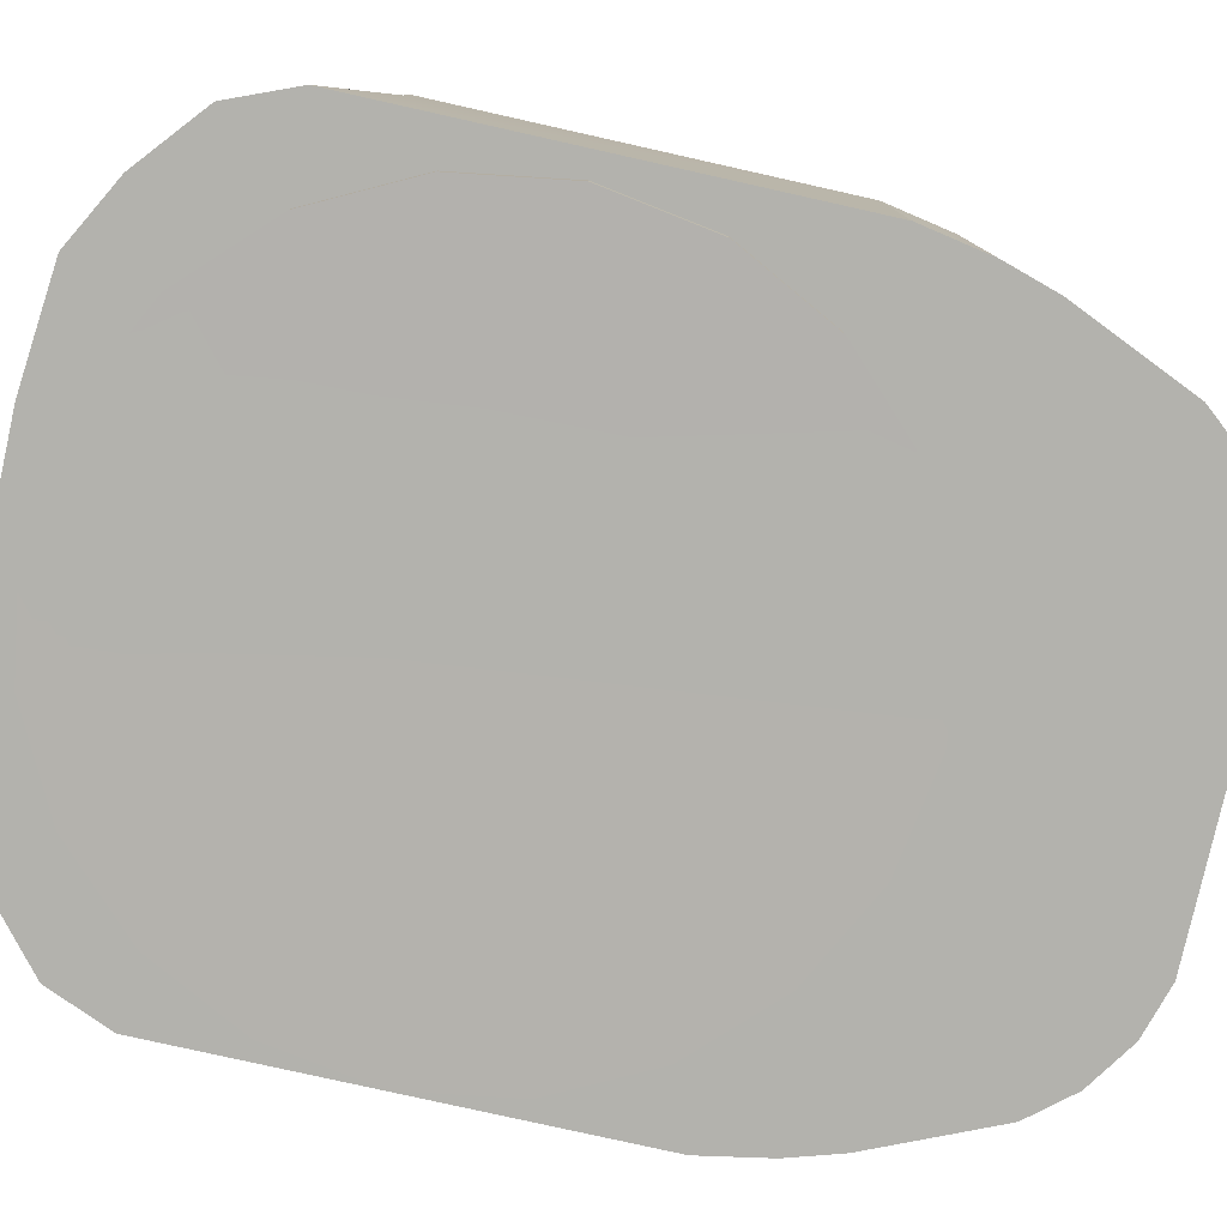
<metadata>
{"format":"obj","ext":"obj","renderer":"f3d","projection":"perspective","resolution":1024,"background":"white","views":[{"elev":-79.4,"azim":77.4,"up":"+Y"}]}
</metadata>
<code>
o JP_127
v 1.313 2.746 -0.1249
v 1.334 2.735 -0.1375
v 1.347 2.718 -0.1562
v 1.352 2.699 -0.1783
v 1.352 2.432 -0.4848
v 1.347 2.414 -0.5052
v 1.333 2.399 -0.5224
v 1.311 2.389 -0.534
v 1.286 2.385 -0.538
v 1.088 2.385 -0.538
v 1.062 2.389 -0.534
v 1.041 2.399 -0.5224
v 1.026 2.414 -0.5052
v 1.021 2.432 -0.4848
v 1.021 2.699 -0.1783
v 1.026 2.718 -0.1562
v 1.04 2.735 -0.1375
v 1.061 2.746 -0.1249
v 1.085 2.75 -0.1205
v 1.288 2.75 -0.1205
v 1.313 2.723 -0.105
v 1.288 2.727 -0.1006
v 1.085 2.727 -0.1006
v 1.061 2.723 -0.105
v 1.04 2.712 -0.1175
v 1.026 2.696 -0.1362
v 1.021 2.676 -0.1583
v 1.021 2.409 -0.4649
v 1.026 2.391 -0.4852
v 1.041 2.376 -0.5025
v 1.062 2.366 -0.514
v 1.088 2.362 -0.5181
v 1.286 2.362 -0.5181
v 1.311 2.366 -0.514
v 1.333 2.376 -0.5025
v 1.347 2.391 -0.4852
v 1.352 2.409 -0.4649
v 1.352 2.676 -0.1583
v 1.347 2.696 -0.1362
v 1.334 2.712 -0.1175
v 1.046 2.36 -0.4604
v 1.046 2.277 -0.06656
v 0.9446 1.944 0.1017
v 0.9445 1.945 -0.7679
v 1.429 1.945 -0.7679
v 1.429 1.944 0.1017
v 1.328 2.277 -0.06656
v 1.327 2.36 -0.4604
v 1.088 2.257 -0.01177
v 1.286 2.257 -0.01177
v 1.382 1.943 0.1525
v 0.9918 1.943 0.1525
v 1.284 2.367 -0.5101
v 1.09 2.367 -0.5101
v 0.991 1.941 -0.8237
v 1.383 1.941 -0.8237
v 1.072 2.366 -0.5072
v 0.9736 1.94 -0.8197
v 1.058 2.364 -0.497
v 0.9597 1.941 -0.8089
v 1.049 2.363 -0.4811
v 0.9493 1.943 -0.7912
v 1.048 2.268 -0.04409
v 0.9488 1.943 0.1221
v 1.056 2.261 -0.02651
v 0.9588 1.942 0.1381
v 1.07 2.257 -0.01509
v 0.9733 1.942 0.1485
v 1.4 1.94 -0.8197
v 1.302 2.366 -0.5072
v 1.414 1.941 -0.8089
v 1.316 2.364 -0.497
v 1.424 1.943 -0.7912
v 1.325 2.363 -0.4811
v 1.425 1.943 0.1221
v 1.326 2.268 -0.04409
v 1.415 1.942 0.1381
v 1.317 2.261 -0.02651
v 1.4 1.942 0.1485
v 1.304 2.257 -0.01509
v 1.021 2.368 -0.462
v 0.9233 1.93 -0.7699
v 0.9233 1.93 0.1047
v 1.021 2.284 -0.06373
v 1.45 1.93 -0.7699
v 1.352 2.368 -0.462
v 1.352 2.284 -0.06373
v 1.45 1.93 0.1047
v 1.085 2.269 0.01129
v 0.9892 1.93 0.175
v 1.385 1.93 0.175
v 1.288 2.269 0.01129
v 1.286 2.382 -0.5311
v 1.386 1.93 -0.8471
v 0.988 1.93 -0.8471
v 1.088 2.382 -0.5311
v 0.9633 1.93 -0.8412
v 1.062 2.381 -0.5258
v 0.9422 1.93 -0.8245
v 1.041 2.378 -0.5108
v 0.9282 1.93 -0.7994
v 1.026 2.373 -0.4884
v 0.9283 1.93 0.1316
v 1.026 2.278 -0.03502
v 0.9426 1.93 0.1544
v 1.04 2.273 -0.01068
v 0.964 1.93 0.1697
v 1.061 2.27 0.00558
v 1.311 2.381 -0.5258
v 1.41 1.93 -0.8412
v 1.333 2.378 -0.5108
v 1.431 1.93 -0.8245
v 1.347 2.373 -0.4884
v 1.445 1.93 -0.7994
v 1.347 2.278 -0.03502
v 1.445 1.93 0.1316
v 1.334 2.273 -0.01068
v 1.431 1.93 0.1544
v 1.313 2.27 0.00558
v 1.41 1.93 0.1697
v -0.1213 1.563 -0.7762
v -0.1213 1.563 1.007
v -0.1213 1.634 0.6812
v -0.1213 1.748 0.1898
v -0.1213 1.764 -0.7762
v -0.1213 2.638 -0.7762
v -0.1213 2.638 -0.3746
v 0.1213 2.638 -0.3746
v 0.1213 2.638 -0.7762
v 0.1213 1.764 -0.7762
v 0.1213 1.748 0.1898
v 0.1213 1.634 0.6812
v 0.1213 1.563 1.007
v 0.1213 1.563 -0.7762
v 0.1213 1.965 -0.7762
v -0.1213 1.965 -0.7762
v -0.1213 2.605 -0.1665
v 0.1213 2.605 -0.1665
v -0.1213 2.51 0.02129
v 0.1213 2.51 0.02129
v -0.1213 2.361 0.1703
v 0.1213 2.361 0.1703
v -0.1213 2.173 0.2659
v 0.1213 2.173 0.2659
v -0.1213 1.965 0.2989
v 0.1213 1.965 0.2989
v -0.1213 1.863 0.376
v 0.1213 1.863 0.376
v -0.1213 1.772 0.4667
v 0.1213 1.772 0.4667
v -0.1213 1.696 0.5691
v 0.1213 1.696 0.5691
v 1.652 1.944 0.2265
v 1.59 1.868 0.4475
v 1.59 0.6741 0.6402
v 1.714 0.6741 0.3407
v 1.714 1.764 0.07776
v 1.438 1.936 -0.7814
v 1.353 2.321 -0.512
v 1.338 2.33 -0.5299
v 1.424 1.936 -0.8057
v 1.316 2.337 -0.5419
v 1.404 1.936 -0.822
v 1.443 1.936 -0.7528
v 1.359 2.309 -0.4908
v -1.58 0.6741 -2.322
v -1.58 1.994 -2.322
v -1.332 1.994 -2.887
v -1.332 0.6741 -2.887
v 1.291 2.339 -0.5461
v 1.38 1.936 -0.8277
v 1.714 1.992 0.08249
v 1.083 2.339 -0.5461
v 0.9939 1.936 -0.8277
v -0.9664 2.642 -2.203
v -0.945 1.994 -3.232
v -1.168 1.994 -3.083
v -1.022 2.642 -2.118
v 1.29 1.772 0.7262
v 1.29 0.6741 0.8924
v 1.443 1.936 0.09598
v 1.424 2.002 0.06486
v 1.058 2.337 -0.5419
v 0.9699 1.936 -0.822
v 1.036 2.33 -0.5299
v 0.9495 1.936 -0.8057
v 1.021 2.321 -0.512
v 0.9359 1.936 -0.7814
v 1.015 2.309 -0.4908
v 0.9311 1.936 -0.7528
v 1.438 1.936 0.1221
v 1.424 1.987 0.09789
v 1.424 1.992 0.08249
v 1.424 1.936 0.1442
v 1.412 1.978 0.1241
v 0.8783 0.9111 0.9145
v 1.15 0.9111 0.8086
v 1.15 0.9111 0.2036
v 0.8783 0.9111 0.2036
v 1.403 1.936 0.159
v 1.393 1.972 0.1417
v -1.055 2.642 -2.006
v 1.15 1.753 0.7827
v 1.15 1.49 0.8297
v 0.9778 1.49 0.8989
v 0.9778 0.6741 1.06
v -0.8591 2.642 -2.246
v -0.7001 1.994 -3.306
v 0.9778 1.49 0.8374
v 1.15 1.49 0.7682
v 1.15 0.9111 0.7472
v 1.15 1.949 0.2036
v 0.8783 1.949 0.2036
v 0.9492 2.002 0.06486
v 0.9311 1.936 0.09598
v 1.005 1.97 0.1478
v 0.995 1.936 0.1642
v 0.9706 1.936 0.159
v 0.9808 1.972 0.1417
v 0.9492 1.992 0.08249
v 0.9502 1.987 0.09789
v 0.9359 1.936 0.1221
v -1.055 2.642 -1.642
v 0.9617 1.978 0.1241
v 0.9498 1.936 0.1442
v 1.37 1.97 0.1475
v 1.379 1.936 0.1642
v 0.8783 0.9111 0.853
v 1.055 2.642 -1.093
v 0.4417 2.638 -0.7656
v 0.4417 1.992 0.08249
v -1.655 0.6741 -2.078
v -1.655 1.994 -2.078
v 1.15 1.772 0.7262
v 1.15 1.944 0.2265
v 1.15 1.868 0.4475
v -0.4417 1.572 -0.7536
v 0.4417 1.572 -0.7536
v 0.4417 1.572 -0.4613
v -0.4417 1.572 -0.4613
v -1.055 2.642 -1.503
v 0.4417 2.638 -0.4734
v 0.8783 1.727 0.8651
v 0.8783 1.772 0.7262
v 0.4417 1.772 0.7262
v 0.4417 1.712 0.9197
v 0.8783 1.49 0.9145
v 0.8783 1.723 0.878
v 0.4417 1.689 0.9893
v 0.4417 1.572 1.014
v 0.4417 0.6741 1.111
v -1.714 0.6741 -1.758
v -1.714 1.994 -1.758
v -1.055 2.642 -1.093
v 0.8783 1.49 0.853
v 1.055 2.642 -1.503
v -0.4417 1.992 0.08249
v -0.4417 2.638 -0.7656
v -1.714 1.992 0.08249
v 0.8783 1.944 0.2265
v 0.4417 1.944 0.2265
v 0.4417 1.868 0.4475
v 0.8783 1.868 0.4475
v -1.652 1.944 0.2265
v -1.15 1.944 0.2265
v -1.15 1.949 0.2036
v -0.8783 1.49 0.9145
v -0.9778 1.49 0.8989
v -0.9778 0.6741 1.06
v -0.4417 0.6741 1.111
v -0.4417 1.572 1.014
v -0.4417 1.689 0.9893
v -0.8783 1.723 0.878
v -0.4417 2.638 -0.4734
v -1.29 0.6741 0.8924
v -1.15 1.49 0.8297
v -1.15 1.753 0.7827
v -1.29 1.772 0.7262
v -0.9778 1.49 0.8374
v -1.15 0.9111 0.7472
v -1.15 1.49 0.7682
v -0.8783 1.727 0.8651
v -0.4417 1.712 0.9197
v -0.4417 1.772 0.7262
v -0.8783 1.772 0.7262
v -1.59 0.6741 0.6402
v -1.59 1.868 0.4475
v -1.714 1.764 0.07776
v -1.714 0.6741 0.3407
v -1.15 1.772 0.7262
v -0.8783 0.9111 0.9145
v -0.8783 0.9111 0.2036
v -1.15 0.9111 0.2036
v -1.15 0.9111 0.8086
v -0.8783 1.949 0.2036
v -0.8783 0.9111 0.853
v -0.4417 1.944 0.2265
v -0.8783 1.944 0.2265
v -0.8783 1.868 0.4475
v -0.4417 1.868 0.4475
v -0.8783 1.49 0.853
v -1.15 1.868 0.4475
v 1.055 2.642 -1.642
v 1.055 2.642 -2.006
v 1.022 2.642 -2.118
v 0.9664 2.642 -2.203
v 0.8591 2.642 -2.246
v -1e-06 2.642 -2.246
v -1.503 0.6741 -2.204
v 1.714 0.6741 -1.758
v 1.714 1.994 -1.758
v -0 1.994 -3.306
v 1.655 1.994 -2.078
v 1.58 1.994 -2.322
v 1.332 1.994 -2.887
v -1.168 0.6741 -3.083
v 1.168 1.994 -3.083
v 0.945 1.994 -3.232
v 0.7001 1.994 -3.306
v -1.151 0.6741 -3.009
v -0.945 0.6741 -3.232
v -0.7001 0.6741 -3.306
v -0 0.6741 -3.306
v 1.58 0.6741 -2.322
v 1.655 0.6741 -2.078
v 1.503 0.6741 -2.204
v 1.168 0.6741 -3.083
v 1.332 0.6741 -2.887
v 1.151 0.6741 -3.009
v 0.7001 0.6741 -3.306
v 0.945 0.6741 -3.232
v 0.6376 2.121 0.1437
v 0.6376 2.33 -0.008174
v -0.6376 2.33 -0.008174
v -0.6376 2.121 0.1437
v 0.6376 2.459 -0.232
v -0.6376 2.459 -0.232
v 0.6376 2.486 -0.489
v -0.6376 2.486 -0.489
v 0.6376 2.406 -0.7348
v -0.6376 2.406 -0.7348
v 0.6376 2.233 -0.9268
v -0.6376 2.233 -0.9268
v 0.6376 1.997 -1.032
v -0.6376 1.997 -1.032
v 0.6376 1.739 -1.032
v -0.6376 1.739 -1.032
v 0.6376 1.503 -0.9268
v -0.6376 1.503 -0.9268
v 0.6376 1.33 -0.7348
v -0.6376 1.33 -0.7348
v 0.6376 1.25 -0.489
v -0.6376 1.25 -0.489
v 0.6376 1.277 -0.232
v -0.6376 1.277 -0.232
v 0.6376 1.406 -0.008174
v -0.6376 1.406 -0.008174
v 0.6376 1.615 0.1437
v -0.6376 1.615 0.1437
v 0.6376 1.868 0.1975
v -0.6376 1.868 0.1975
v 0.6376 1.868 -0.424
v -0.6376 1.868 -0.424
v -0.6123 2.641 -1.085
v -0.6123 2.641 -0.4396
v -0.4266 2.641 -0.4396
v -0.4266 2.641 -0.9989
v -0.4266 1.496 -0.9989
v -0.4266 1.553 1.015
v -0.6123 1.561 0.953
v -0.9538 1.963 -0.03915
v -0.6123 2.459 0.0621
v -0.6123 1.699 0.933
v -0.4266 1.691 0.9949
v -0.4266 2.459 0.0621
v -0.4266 1.675 -0.9989
v -0.9538 2.008 -0.1255
v -0.6123 2.629 -0.3042
v -0.4266 2.629 -0.3042
v -0.6123 2.594 -0.1728
v -0.4266 2.594 -0.1728
v -0.6123 2.536 -0.04945
v -0.4266 2.536 -0.04945
v 0.6123 2.641 -1.085
v 0.4266 2.641 -0.9989
v 0.4266 2.641 -0.4396
v 0.6123 2.641 -0.4396
v 0.4266 1.496 -0.9989
v 0.9538 1.963 -0.03915
v 0.6123 1.561 0.953
v 0.4266 1.553 1.015
v 0.6123 2.459 0.0621
v 0.4266 2.459 0.0621
v 0.4266 1.691 0.9949
v 0.6123 1.699 0.933
v 0.4266 1.675 -0.9989
v 0.9538 2.008 -0.1255
v 0.4266 2.629 -0.3042
v 0.6123 2.629 -0.3042
v 0.4266 2.594 -0.1728
v 0.6123 2.594 -0.1728
v 0.4266 2.536 -0.04945
v 0.6123 2.536 -0.04945
v 0.4663 0.4894 0.7844
v 0.8869 0.4894 0.5701
v 0.8869 0.8429 0.5701
v 0.4663 0.8429 0.7844
v 1.221 0.4894 0.2363
v 1.221 0.8429 0.2363
v 1.435 0.4894 -0.1843
v 1.435 0.8429 -0.1843
v 1.509 0.4894 -0.6506
v 1.509 0.8429 -0.6506
v 1.435 0.4894 -1.117
v 1.435 0.8429 -1.117
v 1.221 0.4894 -1.537
v 1.221 0.8429 -1.537
v 0.8869 0.4894 -1.871
v 0.8869 0.8429 -1.871
v 0.4663 0.4894 -2.086
v 0.4663 0.8429 -2.086
v -0 0.4894 -2.159
v -0 0.8429 -2.159
v -0.4663 0.4894 -2.086
v -0.4663 0.8429 -2.086
v -0.8869 0.4894 -1.871
v -0.8869 0.8429 -1.871
v -1.221 0.4894 -1.537
v -1.221 0.8429 -1.537
v -1.435 0.4894 -1.117
v -1.435 0.8429 -1.117
v -1.509 0.4894 -0.6506
v -1.509 0.8429 -0.6506
v -1.435 0.4894 -0.1843
v -1.435 0.8429 -0.1843
v -1.221 0.4894 0.2363
v -1.221 0.8429 0.2363
v -0.8869 0.4894 0.5701
v -0.8869 0.8429 0.5701
v -0.4663 0.4894 0.7844
v -0.4663 0.8429 0.7844
v 0 0.4894 0.8583
v 0 0.8429 0.8583
v -0.4663 0.4121 0.7844
v -0.8869 0.4121 0.5701
v -1.221 0.4121 0.2363
v -1.435 0.4121 -0.1843
v -1.509 0.4121 -0.6506
v -1.435 0.4121 -1.117
v -1.221 0.4121 -1.537
v -0.8869 0.4121 -1.871
v -0.4663 0.4121 -2.086
v -0 0.4121 -2.159
v 0.4663 0.4121 -2.086
v 0.8869 0.4121 -1.871
v 1.221 0.4121 -1.537
v 1.435 0.4121 -1.117
v 1.509 0.4121 -0.6506
v 1.435 0.4121 -0.1843
v 1.221 0.4121 0.2363
v 0.8869 0.4121 0.5701
v 0.4663 0.4121 0.7844
v 0 0.4121 0.8583
v -0 0.8429 -0.6506
v -0.4996 0.4896 0.8869
v -0.9502 0.4896 0.6573
v -0.9502 0.4119 0.6573
v -0.4996 0.4119 0.8869
v -1.308 0.4896 0.2997
v -1.308 0.4119 0.2997
v -1.537 0.4896 -0.151
v -1.537 0.4119 -0.151
v -1.617 0.4896 -0.6506
v -1.617 0.4119 -0.6506
v -1.537 0.4896 -1.15
v -1.537 0.4119 -1.15
v -1.308 0.4896 -1.601
v -1.308 0.4119 -1.601
v -0.9502 0.4896 -1.958
v -0.9502 0.4119 -1.958
v -0.4996 0.4896 -2.188
v -0.4996 0.4119 -2.188
v -0 0.4896 -2.267
v -0 0.4119 -2.267
v 0.4996 0.4896 -2.188
v 0.4996 0.4119 -2.188
v 0.9502 0.4896 -1.958
v 0.9502 0.4119 -1.958
v 1.308 0.4896 -1.601
v 1.308 0.4119 -1.601
v 1.537 0.4896 -1.15
v 1.537 0.4119 -1.15
v 1.617 0.4896 -0.6506
v 1.617 0.4119 -0.6506
v 1.537 0.4896 -0.151
v 1.537 0.4119 -0.151
v 1.308 0.4896 0.2997
v 1.308 0.4119 0.2997
v 0.9502 0.4896 0.6573
v 0.9502 0.4119 0.6573
v 0.4996 0.4896 0.8869
v 0.4996 0.4119 0.8869
v 0 0.4896 0.966
v 0 0.4119 0.966
f 1 2 3 4 5 6 7 8 9 10 11 12 13 14 15 16 17 18 19 20
f 21 22 23 24 25 26 27 28 29 30 31 32 33 34 35 36 37 38 39 40
f 21 40 2 1
f 40 39 3 2
f 39 38 4 3
f 38 37 5 4
f 37 36 6 5
f 36 35 7 6
f 35 34 8 7
f 34 33 9 8
f 33 32 10 9
f 32 31 11 10
f 31 30 12 11
f 30 29 13 12
f 29 28 14 13
f 28 27 15 14
f 27 26 16 15
f 26 25 17 16
f 25 24 18 17
f 24 23 19 18
f 23 22 20 19
f 22 21 1 20
f 41 42 43 44
f 45 46 47 48
f 49 50 51 52
f 53 54 55 56
f 55 54 57 58
f 58 57 59 60
f 60 59 61 62
f 62 61 41 44
f 43 42 63 64
f 64 63 65 66
f 66 65 67 68
f 68 67 49 52
f 53 56 69 70
f 70 69 71 72
f 72 71 73 74
f 74 73 45 48
f 47 46 75 76
f 76 75 77 78
f 78 77 79 80
f 80 79 51 50
f 51 79 77 75 46 45 73 71 69 56 55 58 60 62 44 43 64 66 68 52
f 81 82 83 84
f 85 86 87 88
f 89 90 91 92
f 93 94 95 96
f 95 97 98 96
f 97 99 100 98
f 99 101 102 100
f 101 82 81 102
f 83 103 104 84
f 103 105 106 104
f 105 107 108 106
f 107 90 89 108
f 93 109 110 94
f 109 111 112 110
f 111 113 114 112
f 113 86 85 114
f 87 115 116 88
f 115 117 118 116
f 117 119 120 118
f 119 92 91 120
f 91 90 107 105 103 83 82 101 99 97 95 94 110 112 114 85 88 116 118 120
f 84 42 41 81
f 86 48 47 87
f 92 50 49 89
f 96 54 53 93
f 98 57 54 96
f 100 59 57 98
f 102 61 59 100
f 81 41 61 102
f 104 63 42 84
f 106 65 63 104
f 108 67 65 106
f 89 49 67 108
f 93 53 70 109
f 109 70 72 111
f 111 72 74 113
f 113 74 48 86
f 87 47 76 115
f 115 76 78 117
f 117 78 80 119
f 119 80 50 92
f 121 122 123 124 125
f 126 127 128 129
f 130 131 132 133 134
f 134 133 122 121
f 122 133 132 123
f 134 121 125 130
f 135 136 126 129
f 127 137 138 128
f 137 139 140 138
f 139 141 142 140
f 141 143 144 142
f 143 145 146 144
f 126 136 145 143 141 139 137 127
f 146 135 129 128 138 140 142 144
f 125 124 145 136
f 130 125 136 135
f 135 146 131 130
f 145 147 148 146
f 147 149 150 148
f 149 151 152 150
f 151 123 132 152
f 124 123 151
f 124 151 149
f 124 149 147
f 124 147 145
f 131 146 148
f 131 148 150
f 131 150 152
f 131 152 132
f 153 154 155 156 157
f 158 159 160 161
f 161 160 162 163
f 164 165 159 158
f 166 167 168 169
f 170 171 163 162
f 153 157 172
f 170 173 174 171
f 175 176 177 178
f 179 180 155 154
f 165 164 181 182
f 174 173 183 184
f 185 186 184 183
f 187 188 186 185
f 189 190 188 187
f 182 181 191 192 193
f 192 191 194 195
f 196 197 198 199
f 195 194 200 201
f 178 177 168 202
f 203 204 205 206 180 179
f 176 175 207 208
f 209 210 211
f 212 213 199 198
f 214 215 190 189
f 216 217 218 219
f 215 214 220 221 222
f 202 168 167 223
f 222 221 224 225
f 225 224 219 218
f 226 201 200 227
f 197 196 228 211
f 229 230 231 220 214 189 187 185 183 173 170 162 160 159 165 182 193 172
f 166 232 233 167
f 179 234 203
f 204 197 211 210
f 153 235 236 154
f 192 153 193
f 216 226 227 217
f 237 238 239 240
f 223 167 233 241
f 238 230 242 239
f 243 244 245 246
f 247 248 249 250 251 206 205
f 252 253 233 232
f 154 236 234 179
f 241 233 253 254
f 196 247 255 228
f 205 204 210 209
f 254 229 256 241
f 247 205 209 255
f 257 258 254 259
f 260 261 262 263
f 264 265 266 259
f 267 268 269 270 271 272 273
f 253 259 254
f 242 274 240 239
f 238 237 271 250
f 254 258 230 229
f 263 262 245 244
f 275 269 268 276 277 278
f 269 206 251 270
f 279 280 281
f 282 283 284 285
f 286 275 278 287
f 258 237 240 274
f 264 288 289 286 287
f 243 246 249 248
f 230 258 274 242
f 278 277 290
f 264 259 288
f 271 270 251 250
f 291 292 293 294
f 295 266 293 292
f 291 294 280 296
f 297 298 299 300
f 267 291 296 301
f 300 299 285 284
f 294 276 281 280
f 273 272 283 282
f 268 267 301 279
f 276 268 279 281
f 197 204 203 234 236 235 212 198
f 265 264 287 302
f 302 287 278 290
f 252 289 288 259 253
f 275 286 289 156 155 180 206 269
f 241 256 303 304 305 306 307 308 207 175 178 202 223
f 213 260 263 244 243 248 247 196 199
f 227 200 194 191 181 164 158 161 163 171 174 184 186 188 190 215 222 225 218 217
f 238 250 249 246 245 262 261 231 230
f 294 293 266 265 302 290 277 276
f 237 258 257 297 300 284 283 272 271
f 267 273 282 285 299 298 295 292 291
f 166 309 232
f 310 156 289 252
f 172 311 229
f 312 208 207 308
f 256 229 311 313
f 303 256 313 314
f 304 303 314 315
f 316 169 168 177
f 305 304 315 317
f 307 306 318 319
f 306 305 317 318
f 316 320 169
f 316 177 176 321
f 319 312 308 307
f 322 321 176 208
f 311 172 157 156 310
f 312 323 322 208
f 324 325 326
f 327 328 329
f 311 310 325 313
f 319 330 323 312
f 325 324 314 313
f 314 324 328 315
f 331 330 319 318
f 317 327 331 318
f 328 327 317 315
f 310 252 232 309 326 325
f 324 326 309 166 169 320 329 328
f 327 329 320 316 321 322 323 330 331
f 216 213 212 226
f 195 153 192
f 201 153 195
f 226 153 201
f 193 153 172
f 226 212 235 153
f 213 261 260
f 231 224 221
f 231 221 220
f 219 224 231 261
f 219 261 213 216
f 259 266 295 257
f 257 295 298 297
f 332 333 334 335
f 333 336 337 334
f 336 338 339 337
f 338 340 341 339
f 340 342 343 341
f 342 344 345 343
f 344 346 347 345
f 346 348 349 347
f 348 350 351 349
f 350 352 353 351
f 352 354 355 353
f 354 356 357 355
f 356 358 359 357
f 358 360 361 359
f 360 332 335 361
f 333 332 362
f 336 333 362
f 338 336 362
f 340 338 362
f 342 340 362
f 344 342 362
f 346 344 362
f 348 346 362
f 350 348 362
f 352 350 362
f 354 352 362
f 356 354 362
f 358 356 362
f 360 358 362
f 332 360 362
f 335 334 363
f 334 337 363
f 337 339 363
f 339 341 363
f 341 343 363
f 343 345 363
f 345 347 363
f 347 349 363
f 349 351 363
f 351 353 363
f 353 355 363
f 355 357 363
f 357 359 363
f 359 361 363
f 361 335 363
f 364 365 366 367
f 368 369 370 371
f 372 373 374 375
f 376 377 364 367
f 365 378 379 366
f 378 380 381 379
f 380 382 383 381
f 382 372 375 383
f 382 380 378 365 364 377 373 372
f 375 374 376 367 366 379 381 383
f 384 385 386 387
f 388 389 390 391
f 392 393 394 395
f 396 385 384 397
f 387 386 398 399
f 399 398 400 401
f 401 400 402 403
f 403 402 393 392
f 403 392 395 397 384 387 399 401
f 393 402 400 398 386 385 396 394
f 376 374 369 368
f 374 373 370 369
f 373 377 371 370
f 377 376 368 371
f 396 397 389 388
f 397 395 390 389
f 395 394 391 390
f 394 396 388 391
f 404 405 406 407
f 405 408 409 406
f 408 410 411 409
f 410 412 413 411
f 412 414 415 413
f 414 416 417 415
f 416 418 419 417
f 418 420 421 419
f 420 422 423 421
f 422 424 425 423
f 424 426 427 425
f 426 428 429 427
f 428 430 431 429
f 430 432 433 431
f 432 434 435 433
f 434 436 437 435
f 436 438 439 437
f 438 440 441 439
f 440 442 443 441
f 442 404 407 443
f 444 445 446 447 448 449 450 451 452 453 454 455 456 457 458 459 460 461 462 463
f 407 406 464
f 406 409 464
f 409 411 464
f 411 413 464
f 413 415 464
f 415 417 464
f 417 419 464
f 419 421 464
f 421 423 464
f 423 425 464
f 425 427 464
f 427 429 464
f 429 431 464
f 431 433 464
f 433 435 464
f 435 437 464
f 437 439 464
f 439 441 464
f 441 443 464
f 443 407 464
f 465 466 467 468
f 466 469 470 467
f 469 471 472 470
f 471 473 474 472
f 473 475 476 474
f 475 477 478 476
f 477 479 480 478
f 479 481 482 480
f 481 483 484 482
f 483 485 486 484
f 485 487 488 486
f 487 489 490 488
f 489 491 492 490
f 491 493 494 492
f 493 495 496 494
f 495 497 498 496
f 497 499 500 498
f 499 501 502 500
f 501 503 504 502
f 503 465 468 504
f 440 438 466 465
f 445 444 468 467
f 438 436 469 466
f 446 445 467 470
f 436 434 471 469
f 447 446 470 472
f 434 432 473 471
f 448 447 472 474
f 432 430 475 473
f 449 448 474 476
f 430 428 477 475
f 450 449 476 478
f 428 426 479 477
f 451 450 478 480
f 426 424 481 479
f 452 451 480 482
f 424 422 483 481
f 453 452 482 484
f 422 420 485 483
f 454 453 484 486
f 420 418 487 485
f 455 454 486 488
f 418 416 489 487
f 456 455 488 490
f 416 414 491 489
f 457 456 490 492
f 414 412 493 491
f 458 457 492 494
f 412 410 495 493
f 459 458 494 496
f 410 408 497 495
f 460 459 496 498
f 408 405 499 497
f 461 460 498 500
f 405 404 501 499
f 462 461 500 502
f 404 442 503 501
f 463 462 502 504
f 442 440 465 503
f 444 463 504 468
f 280 279 301 296
f 211 228 255 209

</code>
